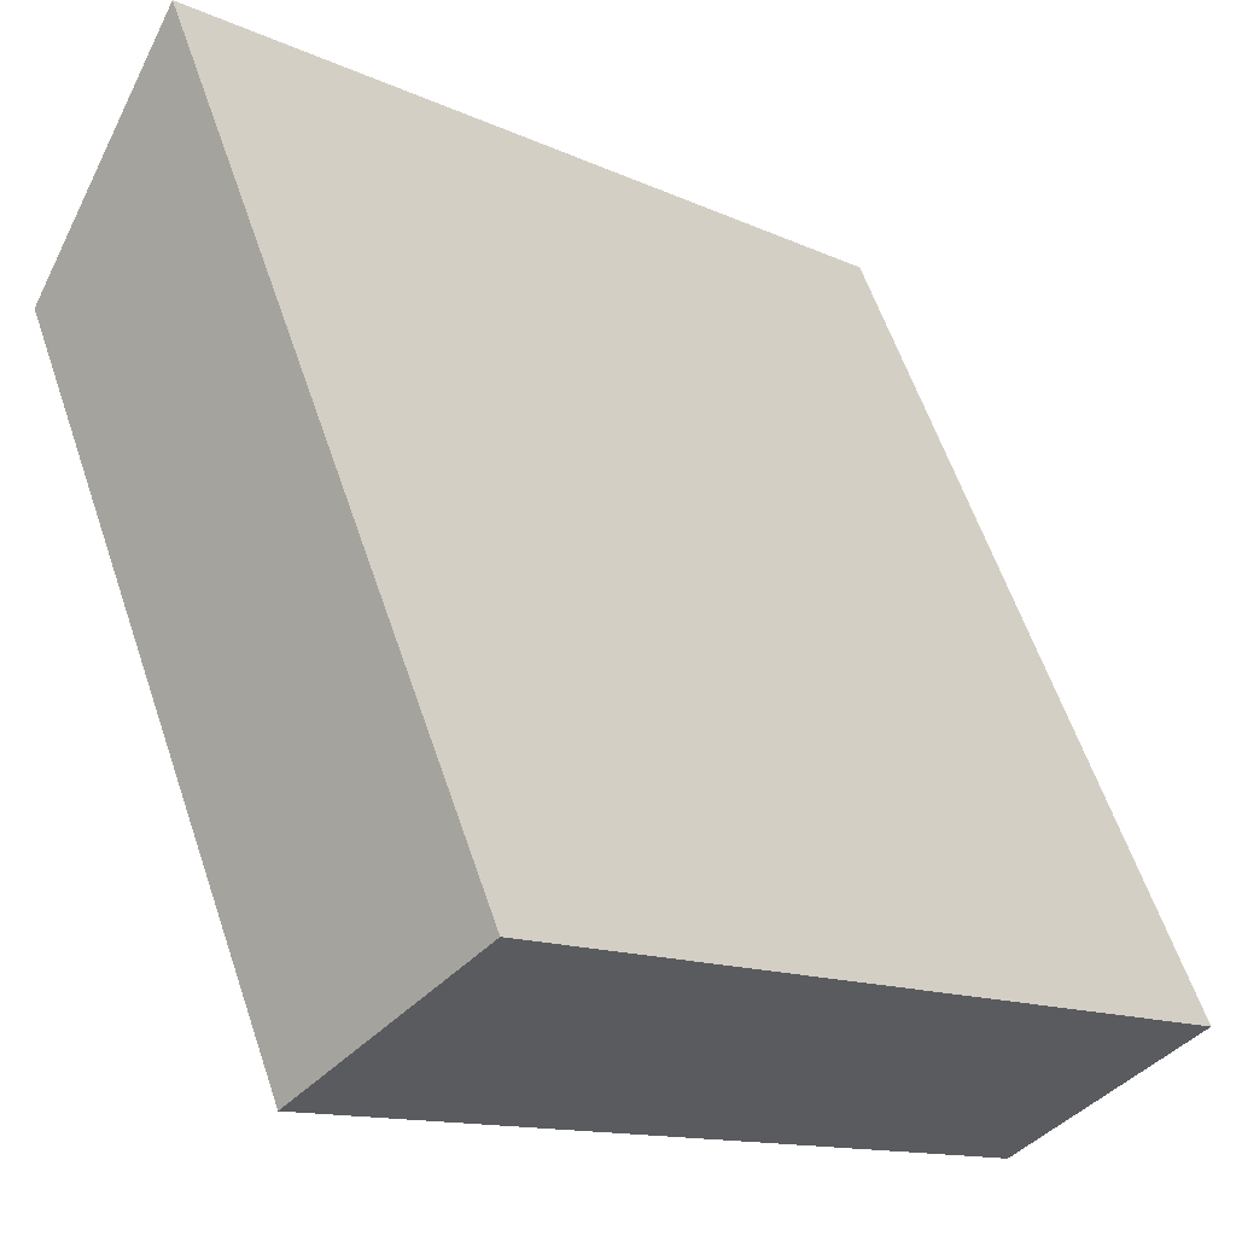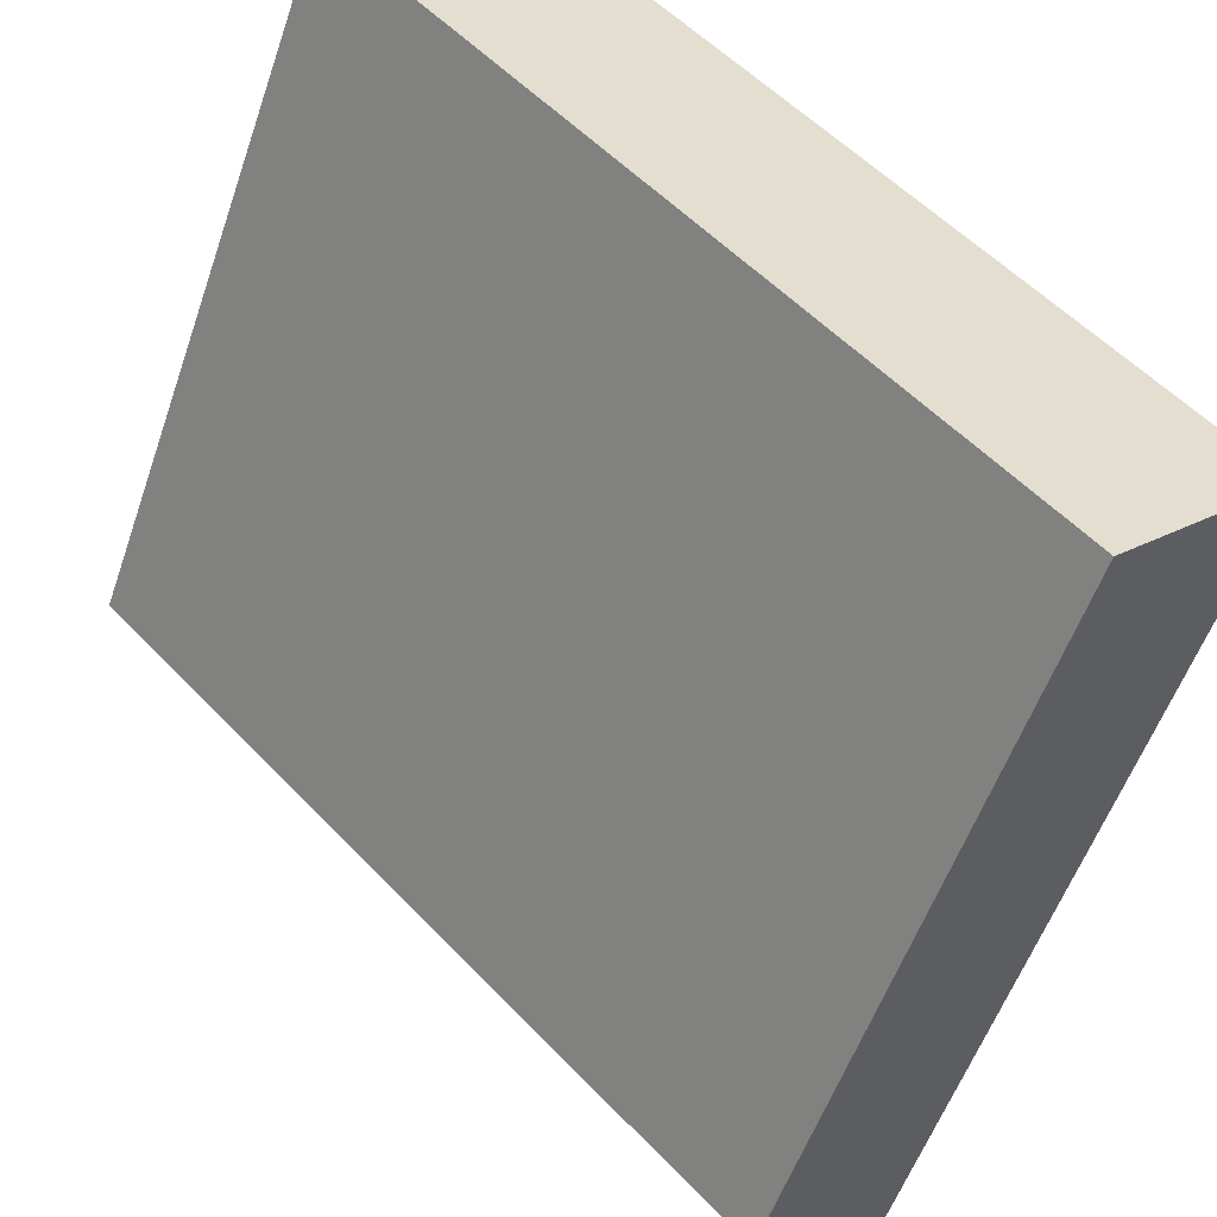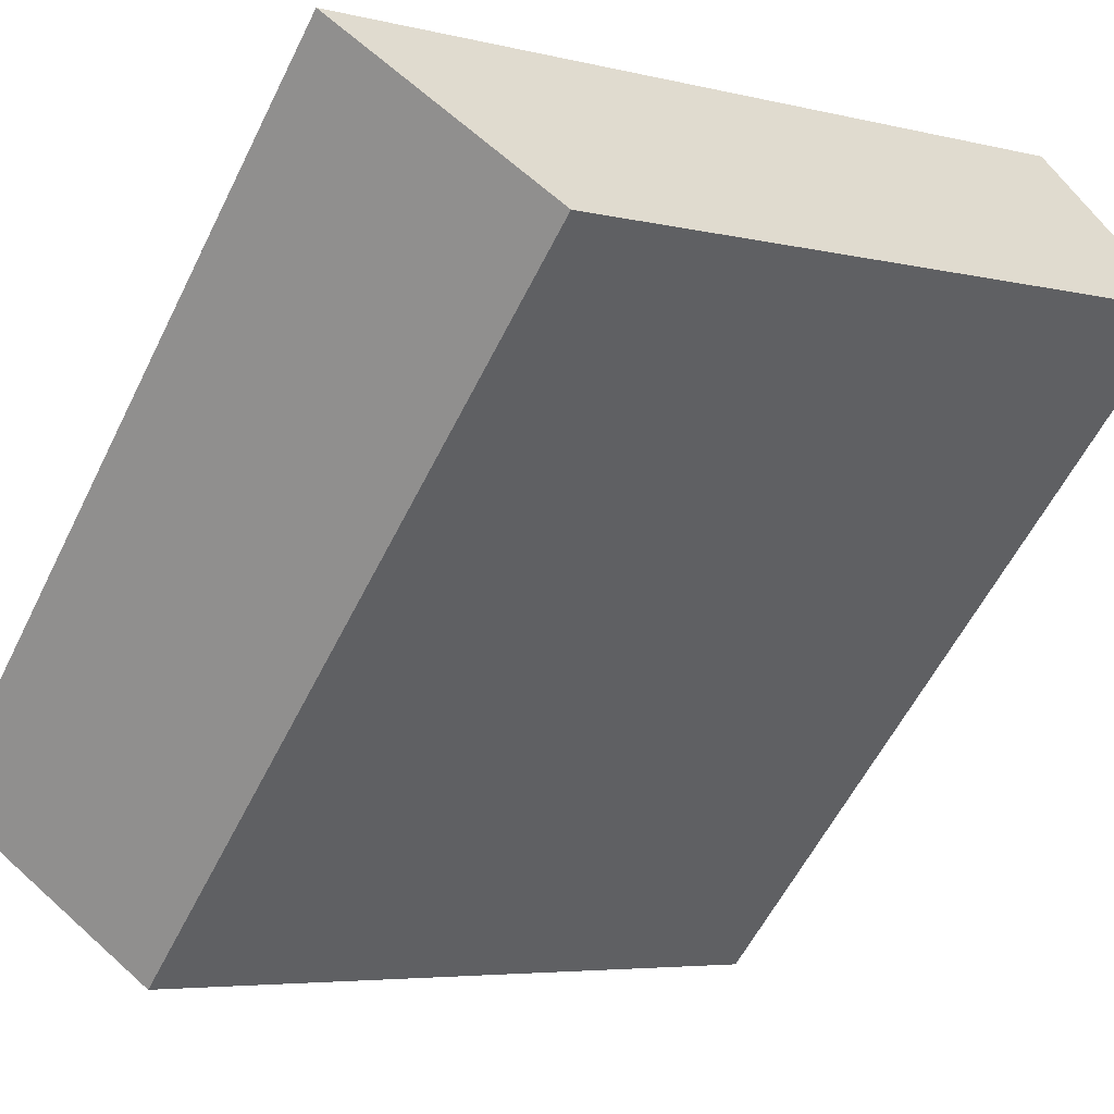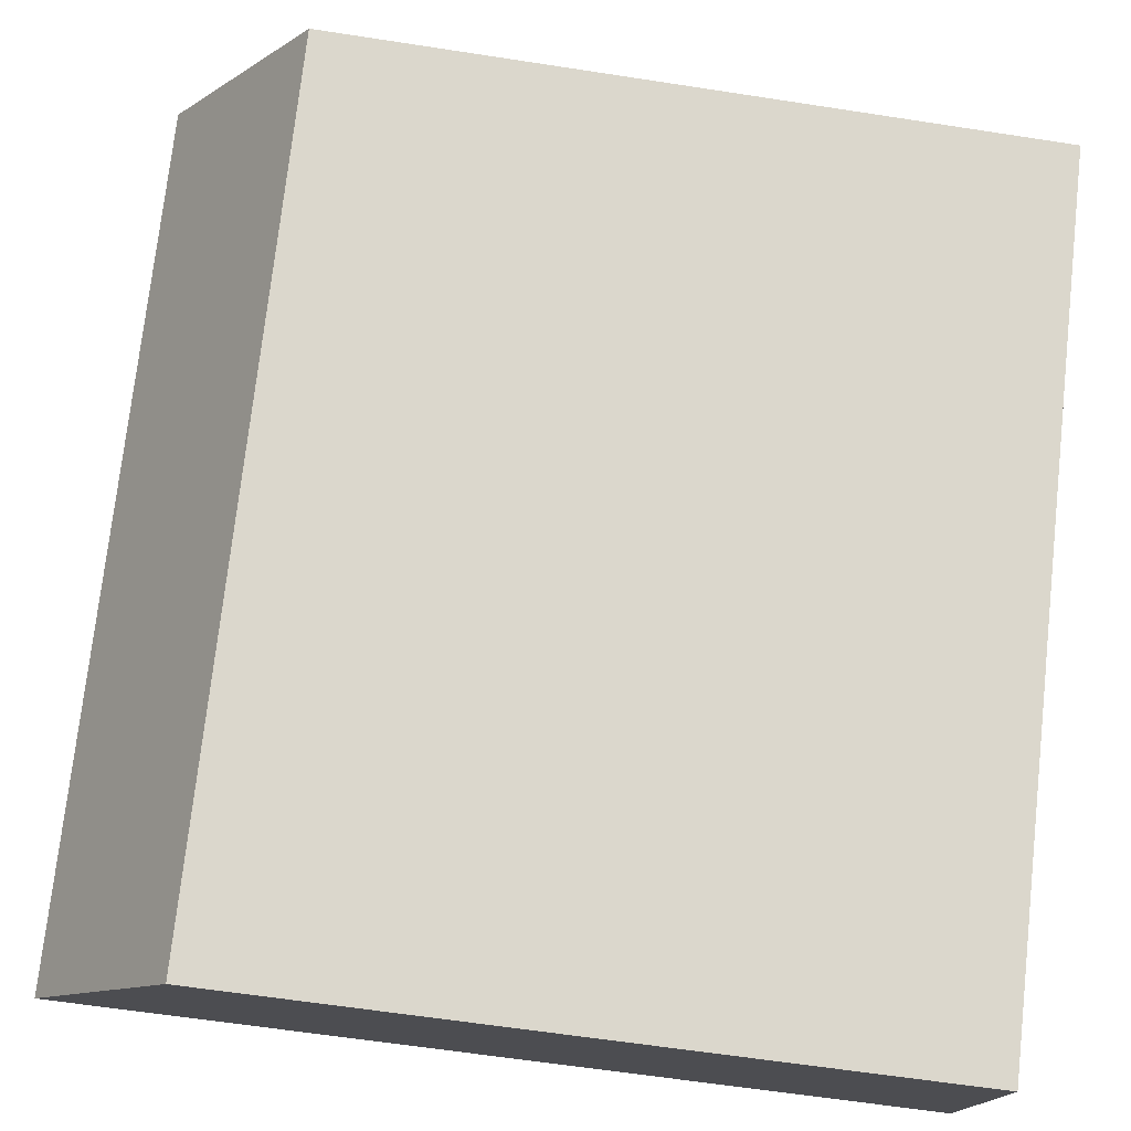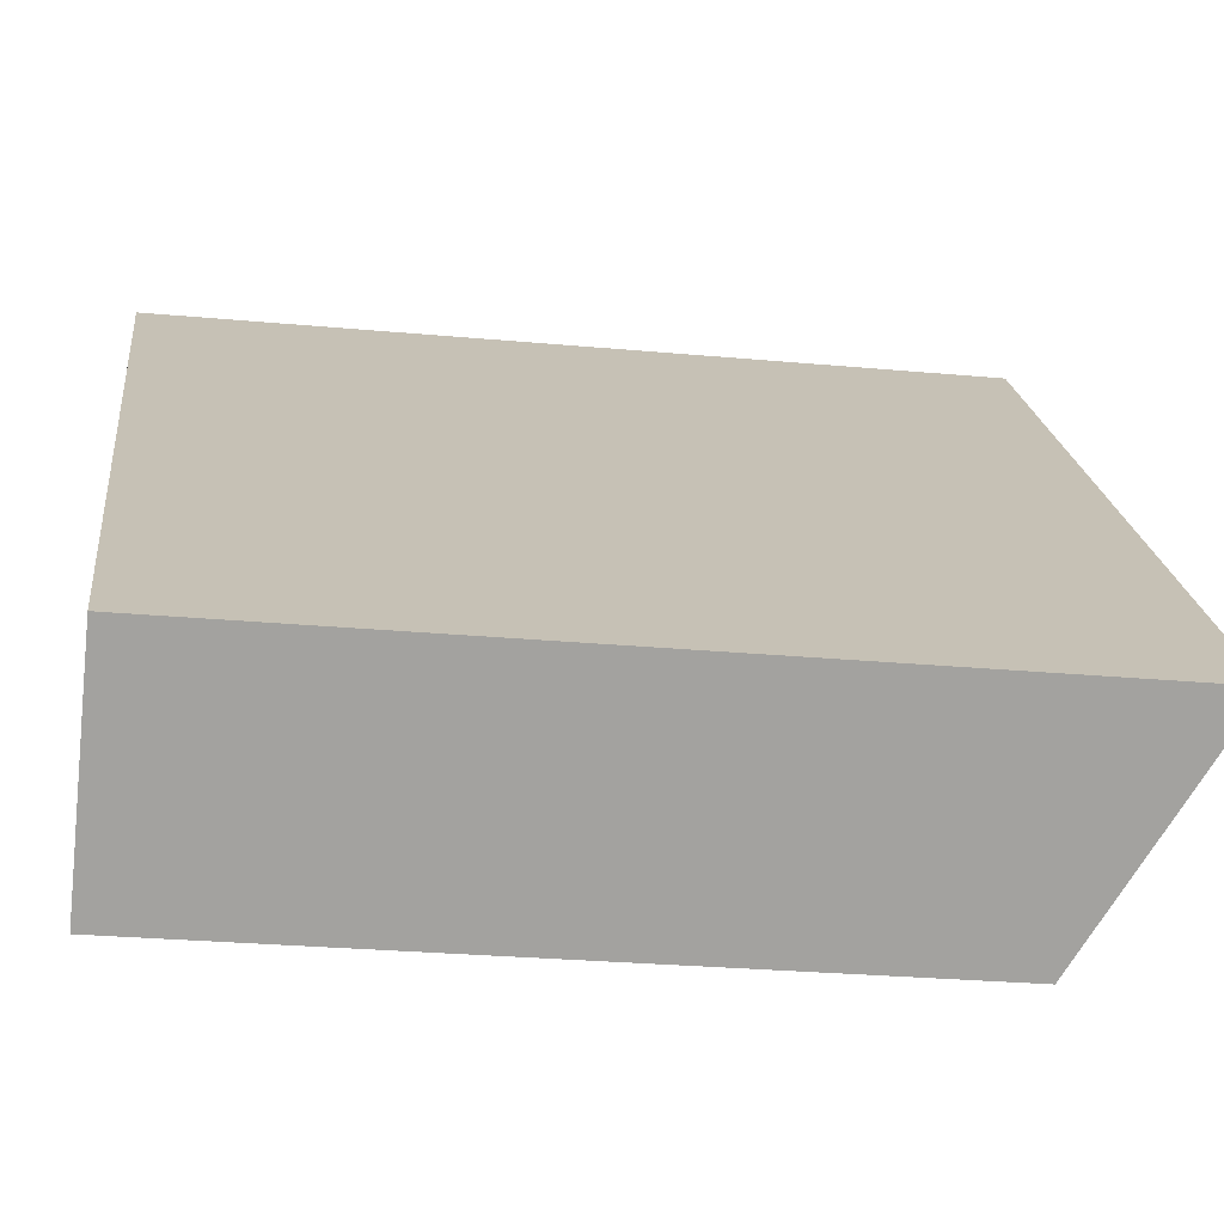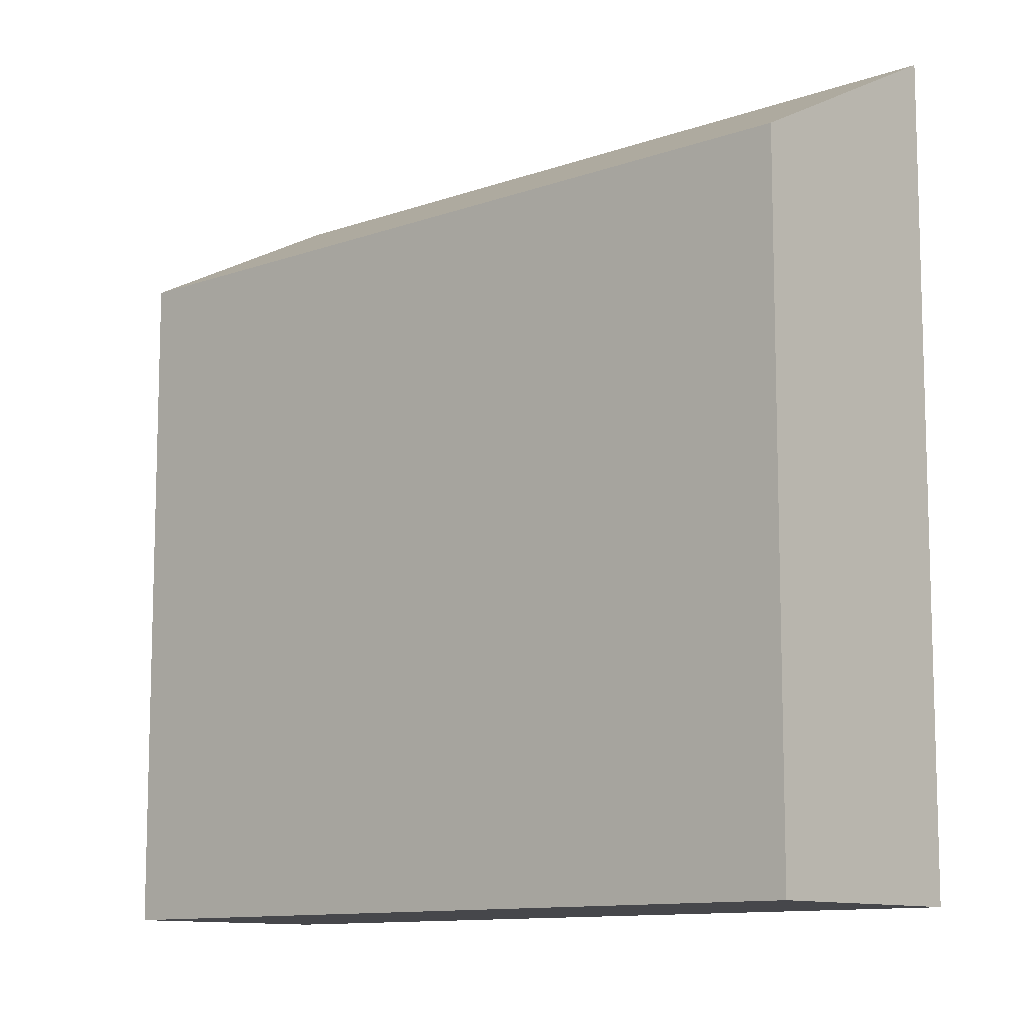
<metadata>
{"format":"obj","ext":"obj","renderer":"f3d","projection":"perspective","resolution":1024,"background":"white","views":[{"elev":60.0,"azim":-18.7,"up":"+Z"},{"elev":-54.5,"azim":-18.7,"up":"+Z"},{"elev":-5.0,"azim":-128.5,"up":"+Z"},{"elev":-61.1,"azim":-99.0,"up":"+Z"},{"elev":-26.6,"azim":81.7,"up":"+Z"},{"elev":-10.8,"azim":-92.7,"up":"+Y"}]}
</metadata>
<code>
v  0.0003516 16.51 -0.0005232
v  17.99 19.34 -10.28
v  14.14 16.51 -14.25
v  3.849 19.34 3.975
v  0 0 0
v  17.99 6.293e-16 -10.28
v  3.849 -2.434e-16 3.975
v  14.14 8.727e-16 -14.25
g defaultobject
f 1 2 3
f 2 1 4
f 5 6 7
f 6 5 8
f 6 4 7
f 4 6 2
f 4 5 7
f 5 4 1
f 1 8 5
f 8 1 3
f 8 2 6
f 2 8 3

</code>
